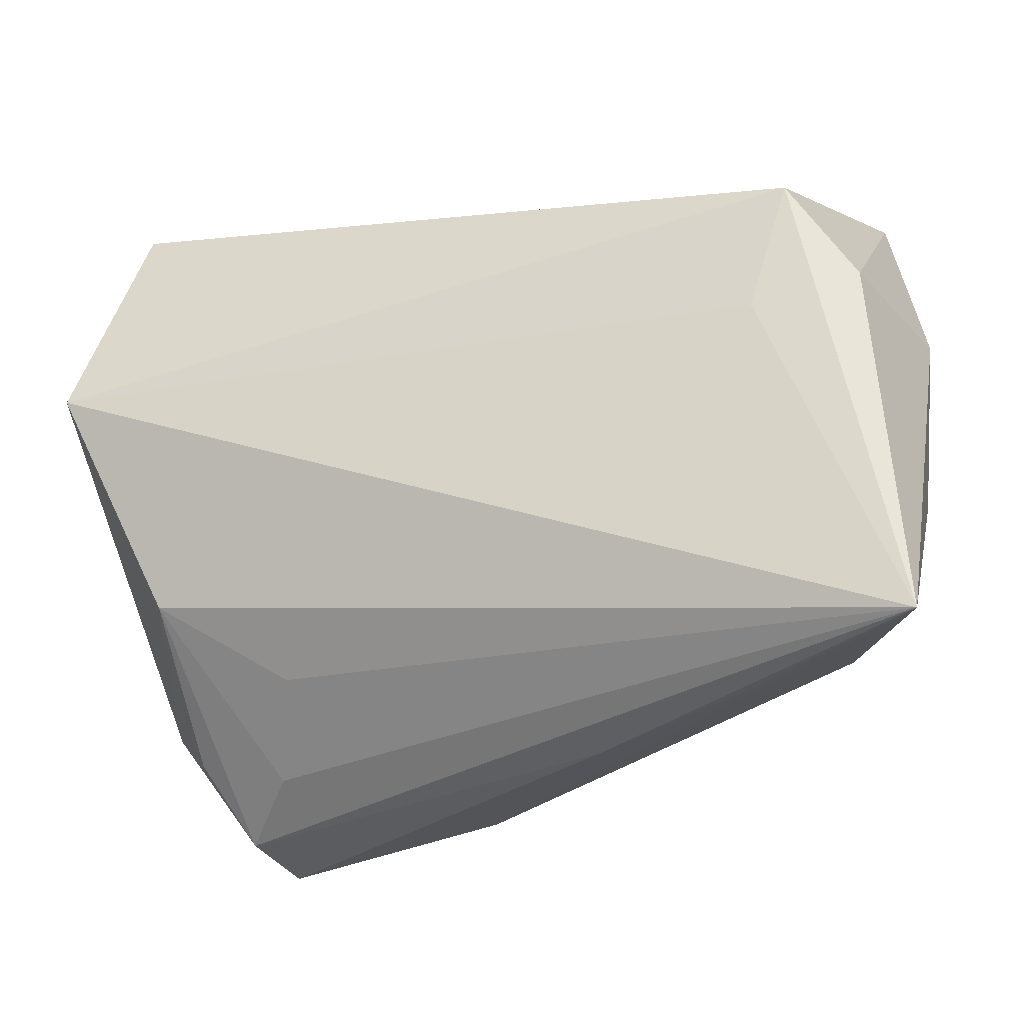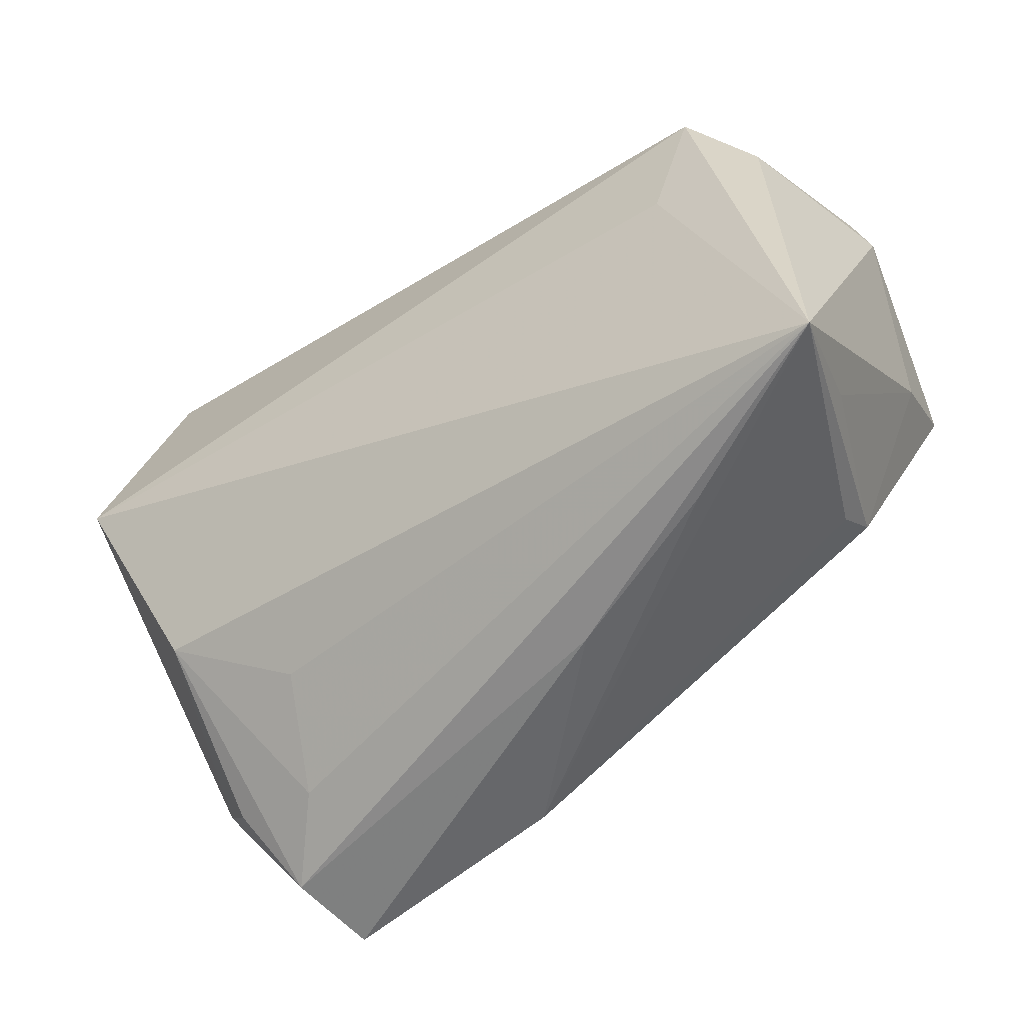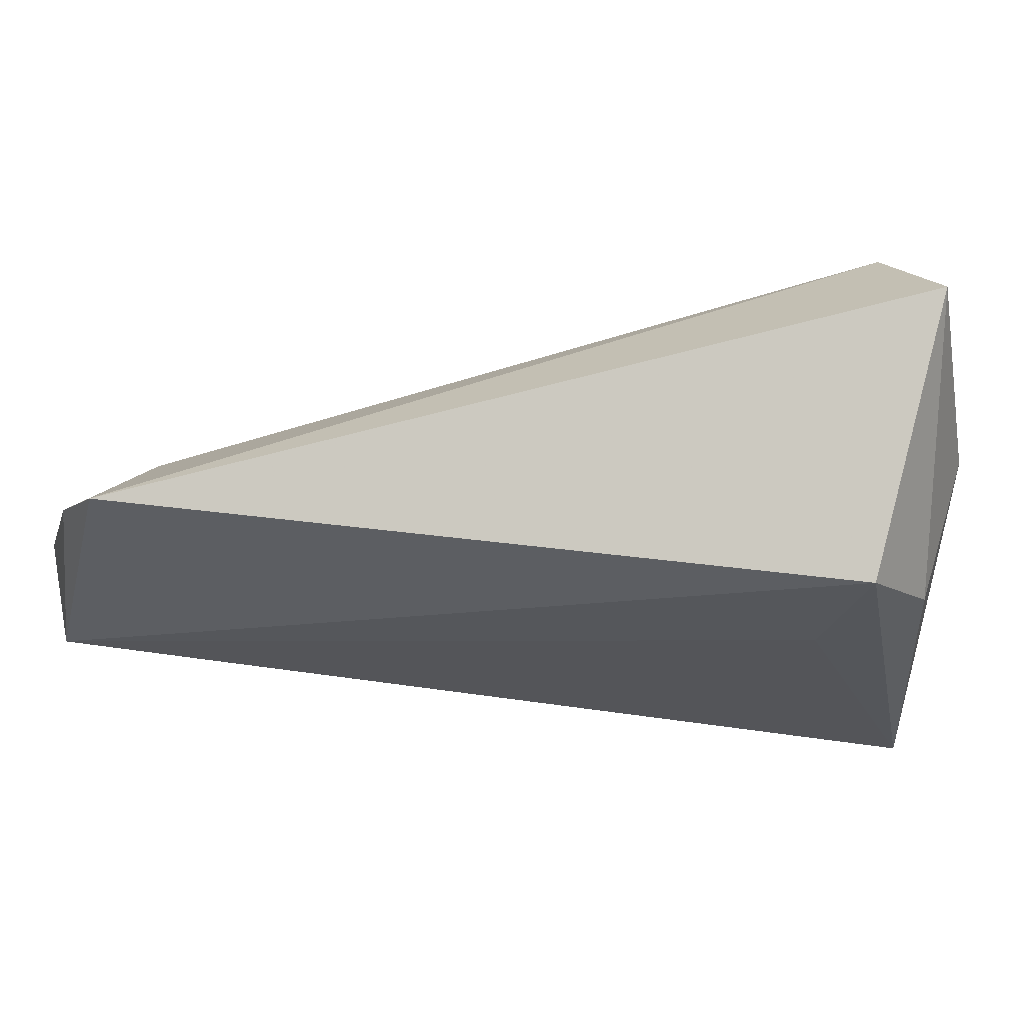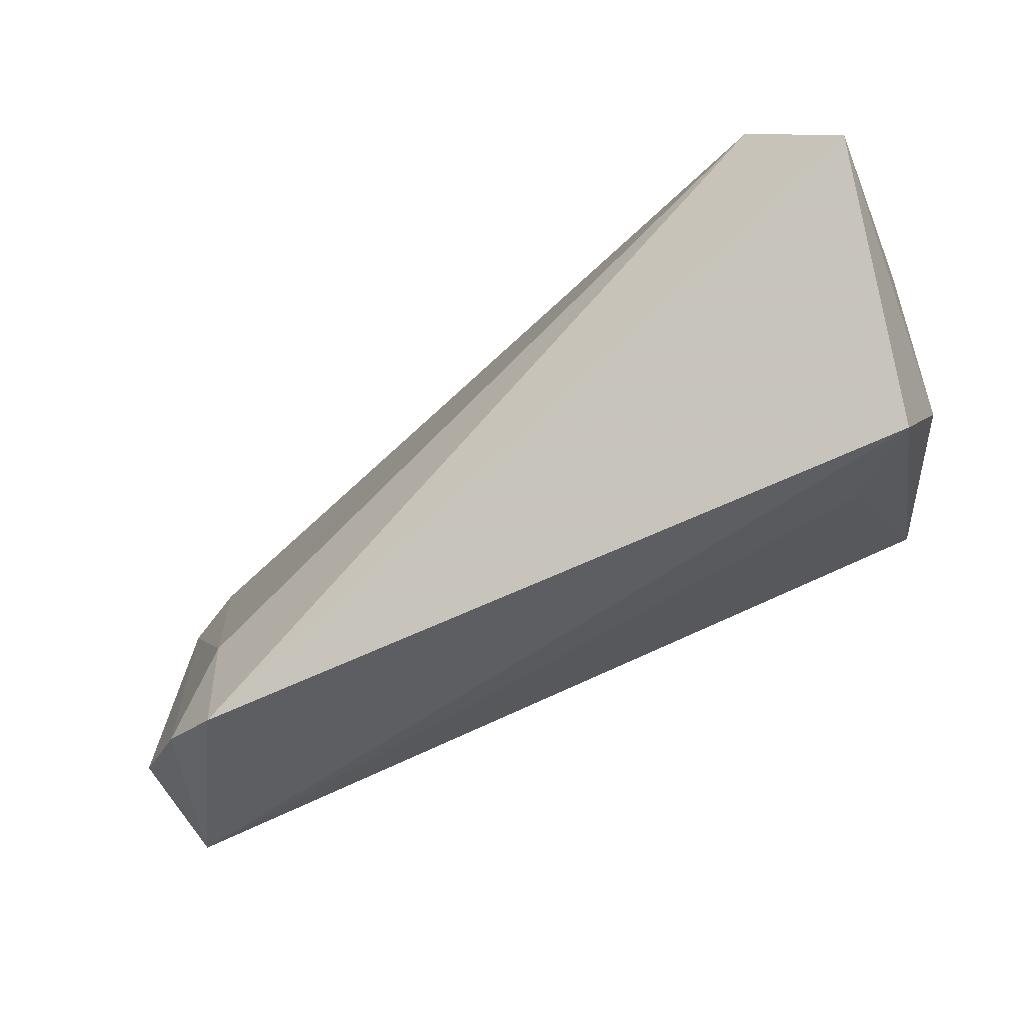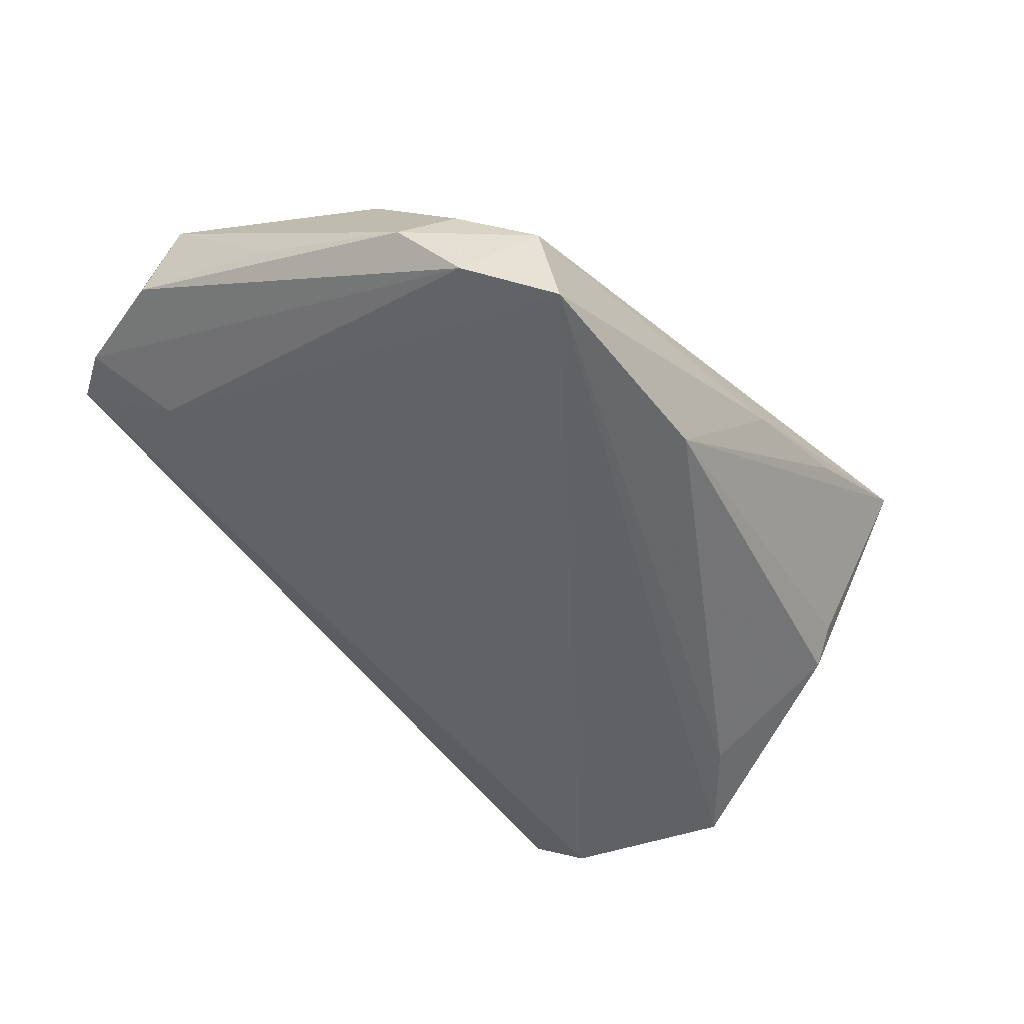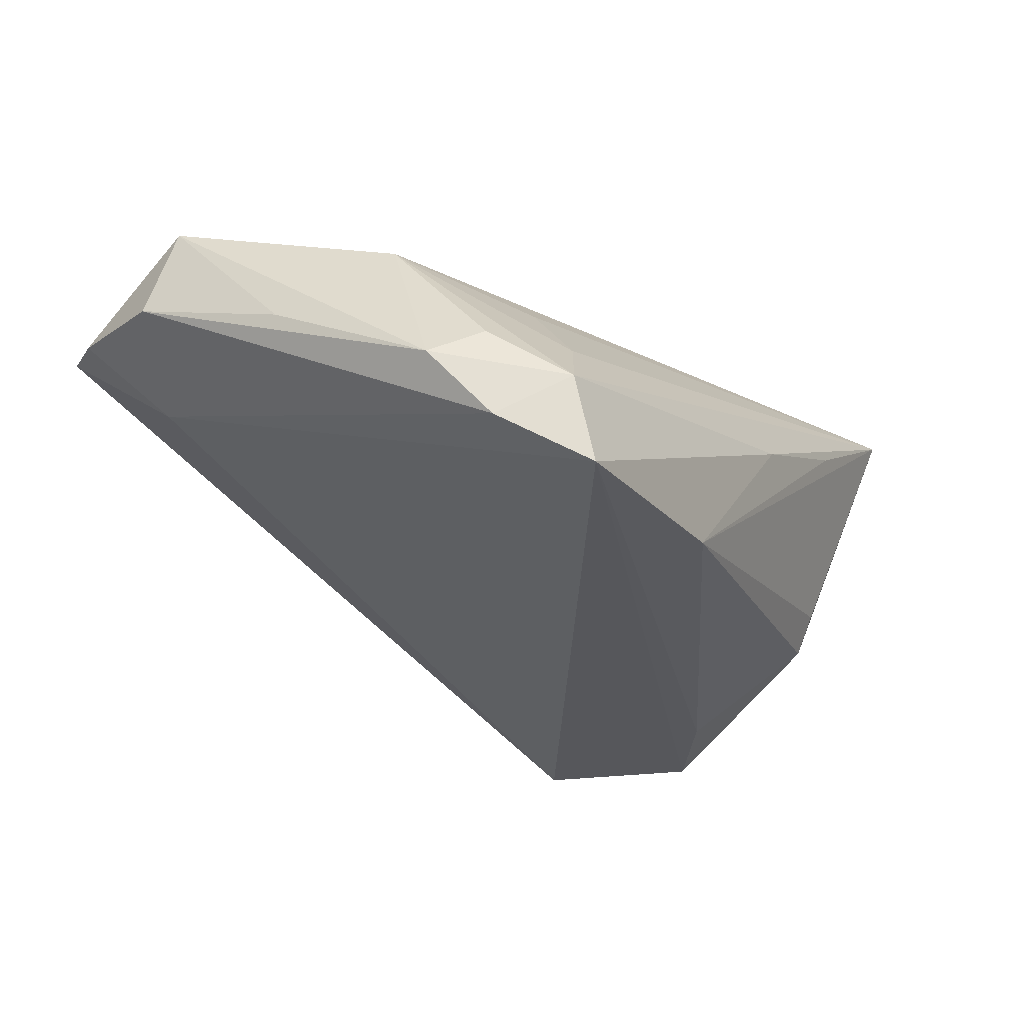
<metadata>
{"format":"obj","ext":"obj","renderer":"f3d","projection":"perspective","resolution":1024,"background":"white","views":[{"elev":-26.6,"azim":16.7,"up":"+Y"},{"elev":-52.7,"azim":33.6,"up":"+Y"},{"elev":65.3,"azim":-0.4,"up":"+Y"},{"elev":71.2,"azim":-29.3,"up":"+Y"},{"elev":-46.7,"azim":-47.8,"up":"+Z"},{"elev":-27.0,"azim":-52.0,"up":"+Z"}]}
</metadata>
<code>
v -0.0487 -0.03026 -0.005488
v 0.03902 0.026 -0.02377
v 0.04617 -0.002726 -0.01322
v 0.04409 0.0392 -0.01241
v -0.05966 0.01201 0.01995
v -0.04814 -0.01519 0.01188
v -0.01365 -0.03646 -0.02117
v 0.0338 -0.004296 -0.02418
v -0.05247 0.0392 0.0138
v -0.05347 -0.02529 -0.008587
v 0.04924 0.01403 -0.002023
v 0.04316 0.01501 0.01652
v 0.04473 0.005546 -0.02521
v -0.04905 -0.03159 -0.01711
v 0.005759 -0.036 -0.0002391
v 0.0436 -0.02472 0.005964
v -0.05763 -0.004556 0.002389
v -0.057 0.03139 0.01158
v 0.03526 0.02703 0.01932
v 0.03552 -0.02375 -0.01048
v 0.03631 -0.02079 -0.01518
v 0.04654 -0.03068 0.01995
v -0.04389 -0.03925 -0.01247
v -0.03673 -0.03397 -0.003852
v 0.02591 -0.03333 0.008311
v -0.04775 0.02474 0.002858
v -0.03241 -0.02484 0.006813
v 0.03041 0.01077 0.01995
v -0.042 -0.04069 -0.02327
v -0.06128 0.01582 0.009087
f 26 2 29
f 29 2 13
f 12 22 11
f 12 19 22
f 11 13 4
f 4 13 2
f 4 12 11
f 19 12 4
f 5 6 22
f 5 10 6
f 11 22 3
f 3 13 11
f 13 3 21
f 19 4 9
f 9 5 19
f 2 26 9
f 9 4 2
f 14 10 30
f 14 26 29
f 29 23 14
f 14 23 10
f 22 23 15
f 15 23 29
f 24 23 22
f 6 23 24
f 6 10 1
f 1 23 6
f 10 23 1
f 22 19 28
f 28 5 22
f 19 5 28
f 30 10 17
f 17 5 30
f 10 5 17
f 7 15 29
f 16 3 22
f 22 21 16
f 16 21 3
f 30 5 18
f 5 9 18
f 18 9 26
f 18 14 30
f 26 14 18
f 22 6 27
f 27 24 22
f 6 24 27
f 13 21 8
f 21 7 8
f 29 13 8
f 8 7 29
f 20 21 22
f 22 7 20
f 20 7 21
f 22 15 25
f 25 7 22
f 15 7 25

</code>
